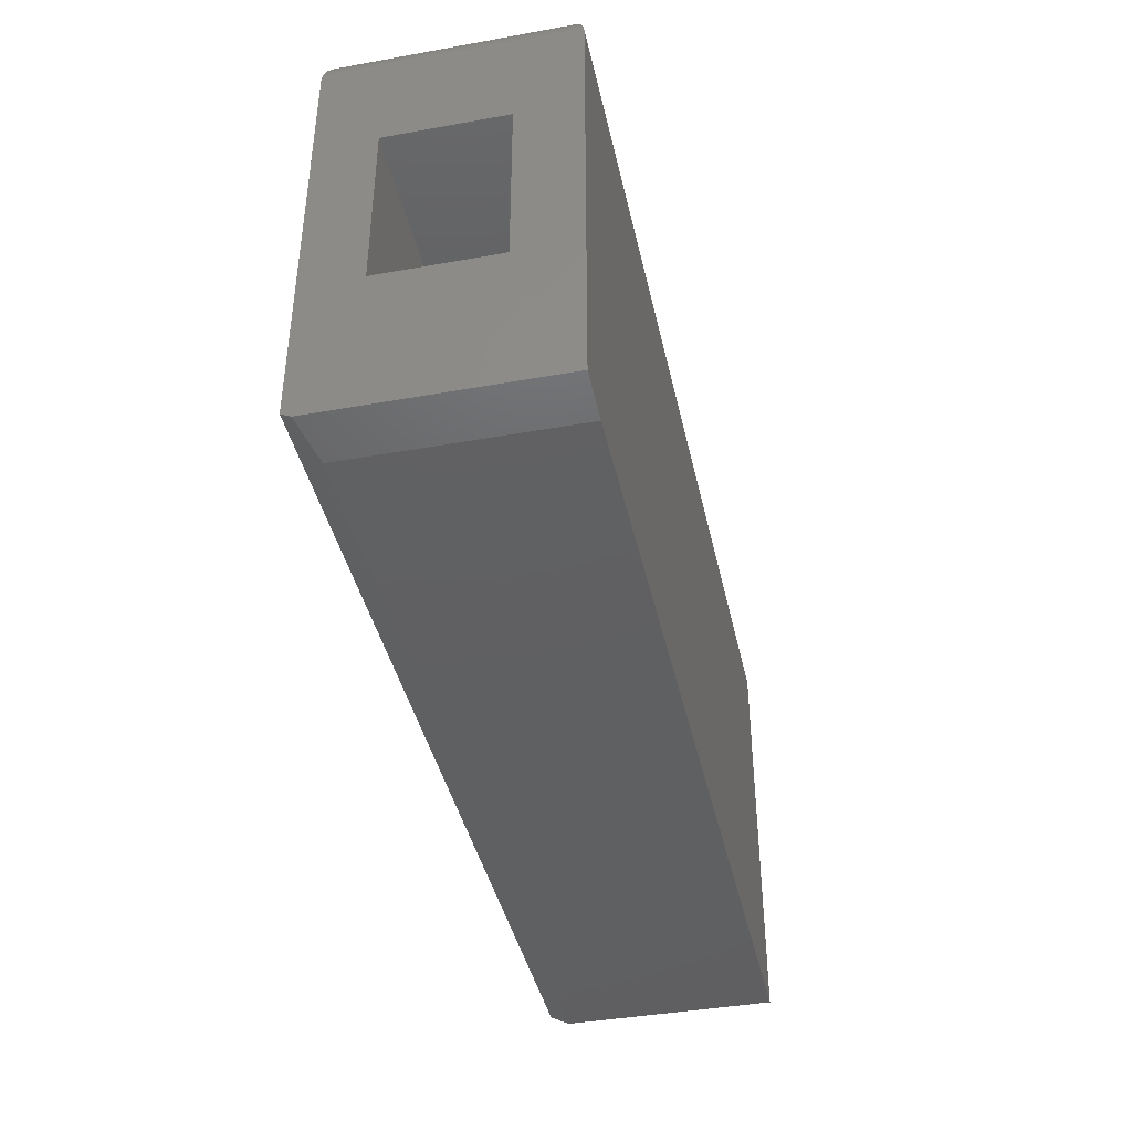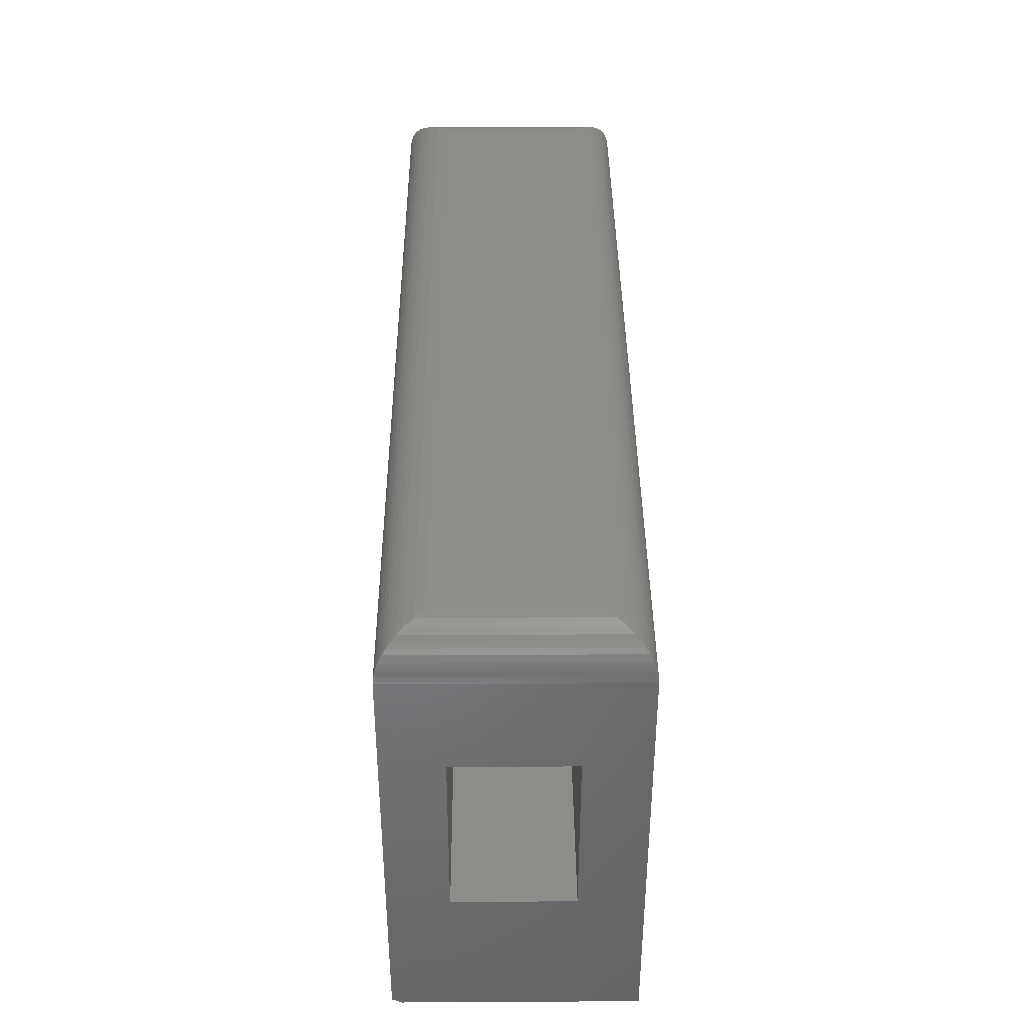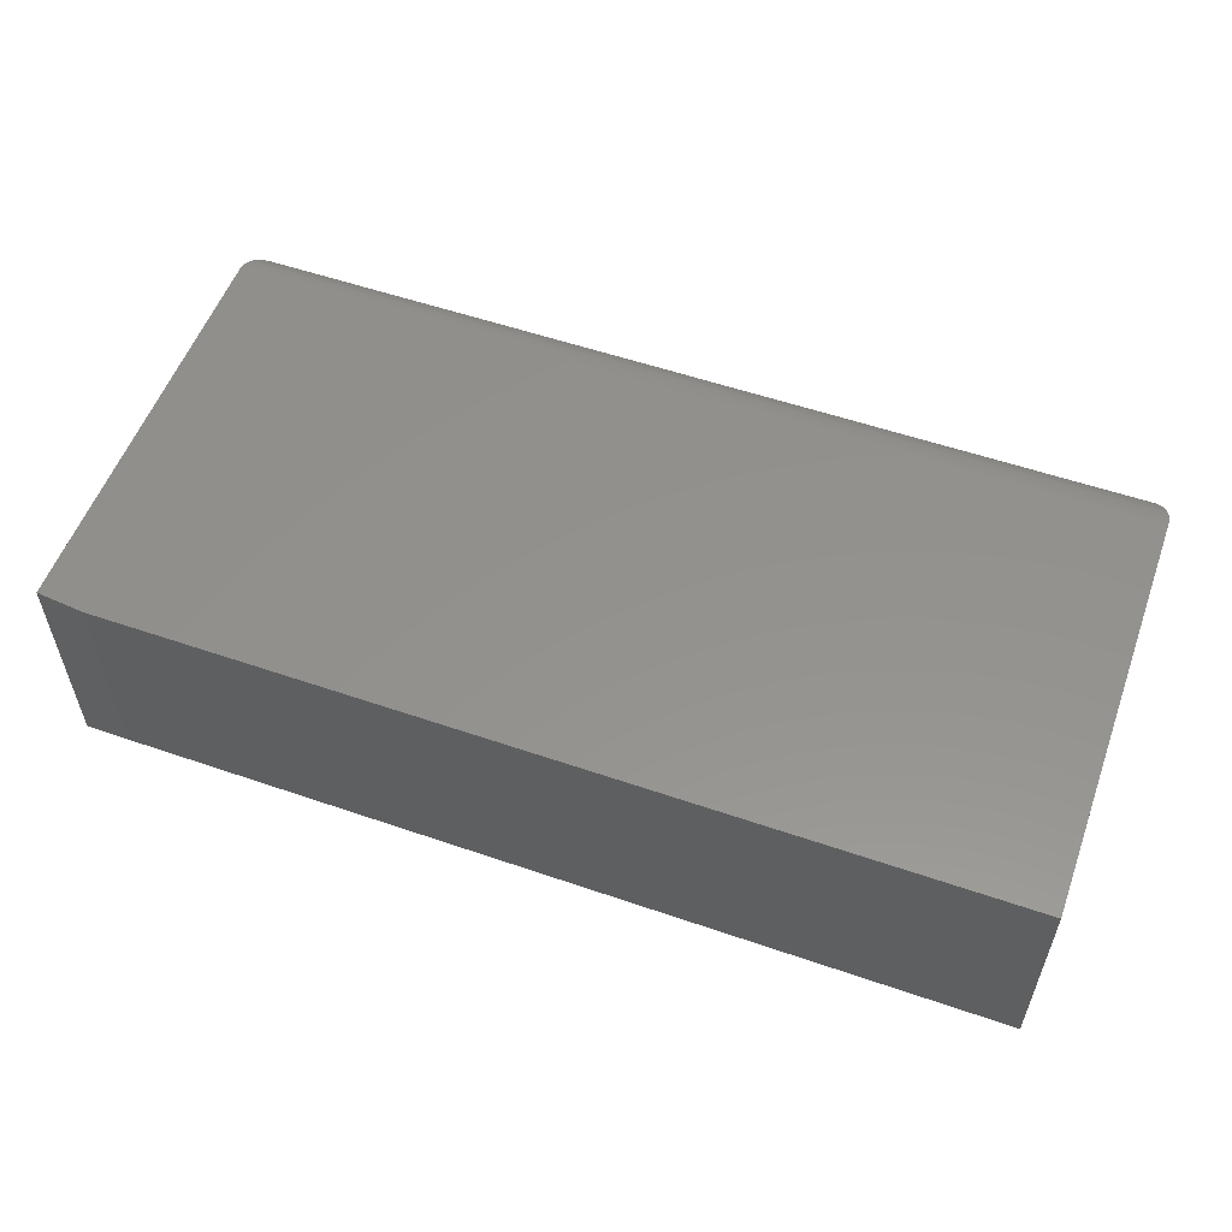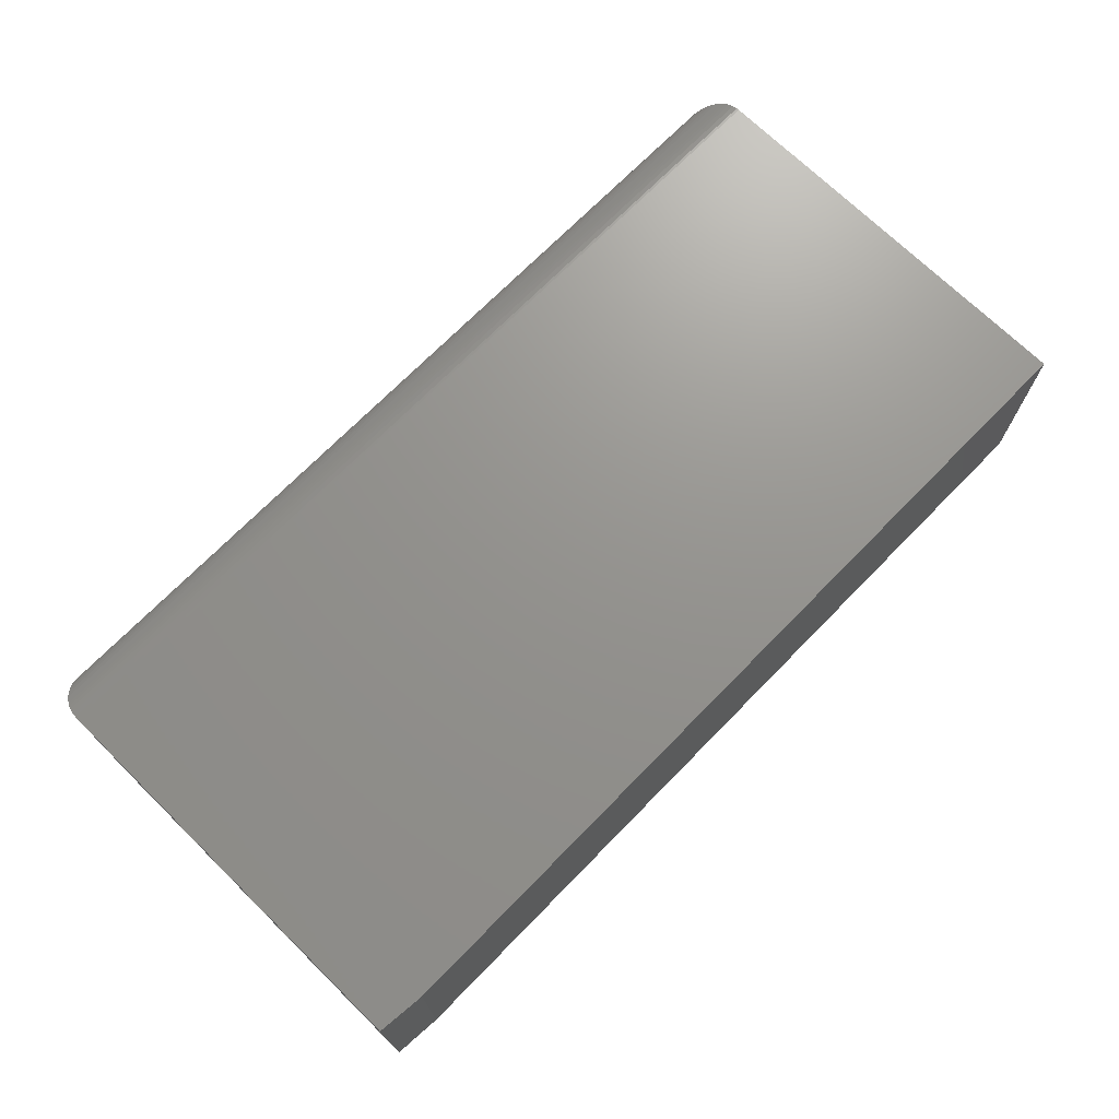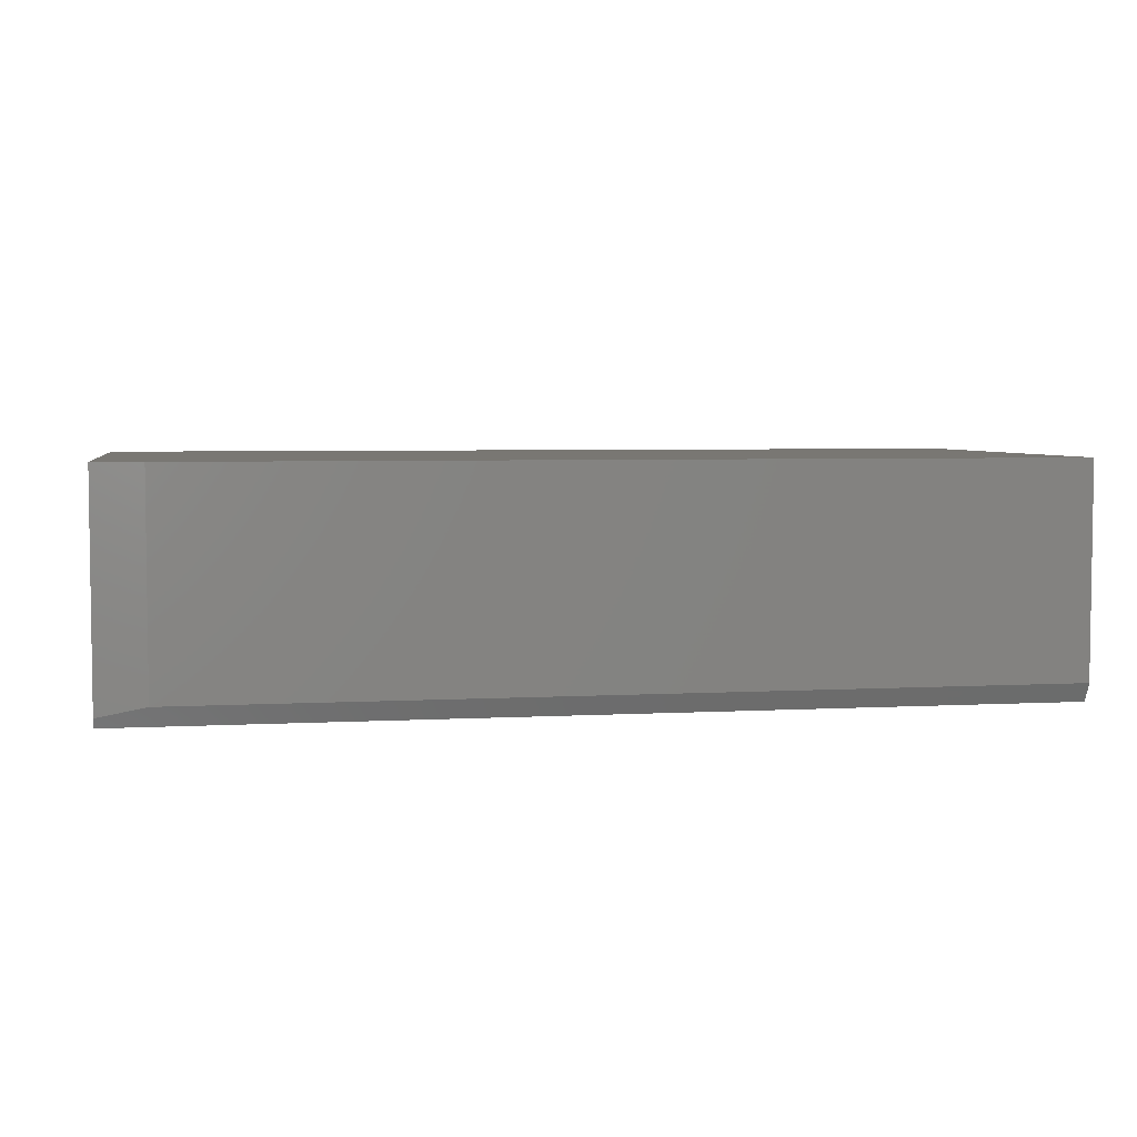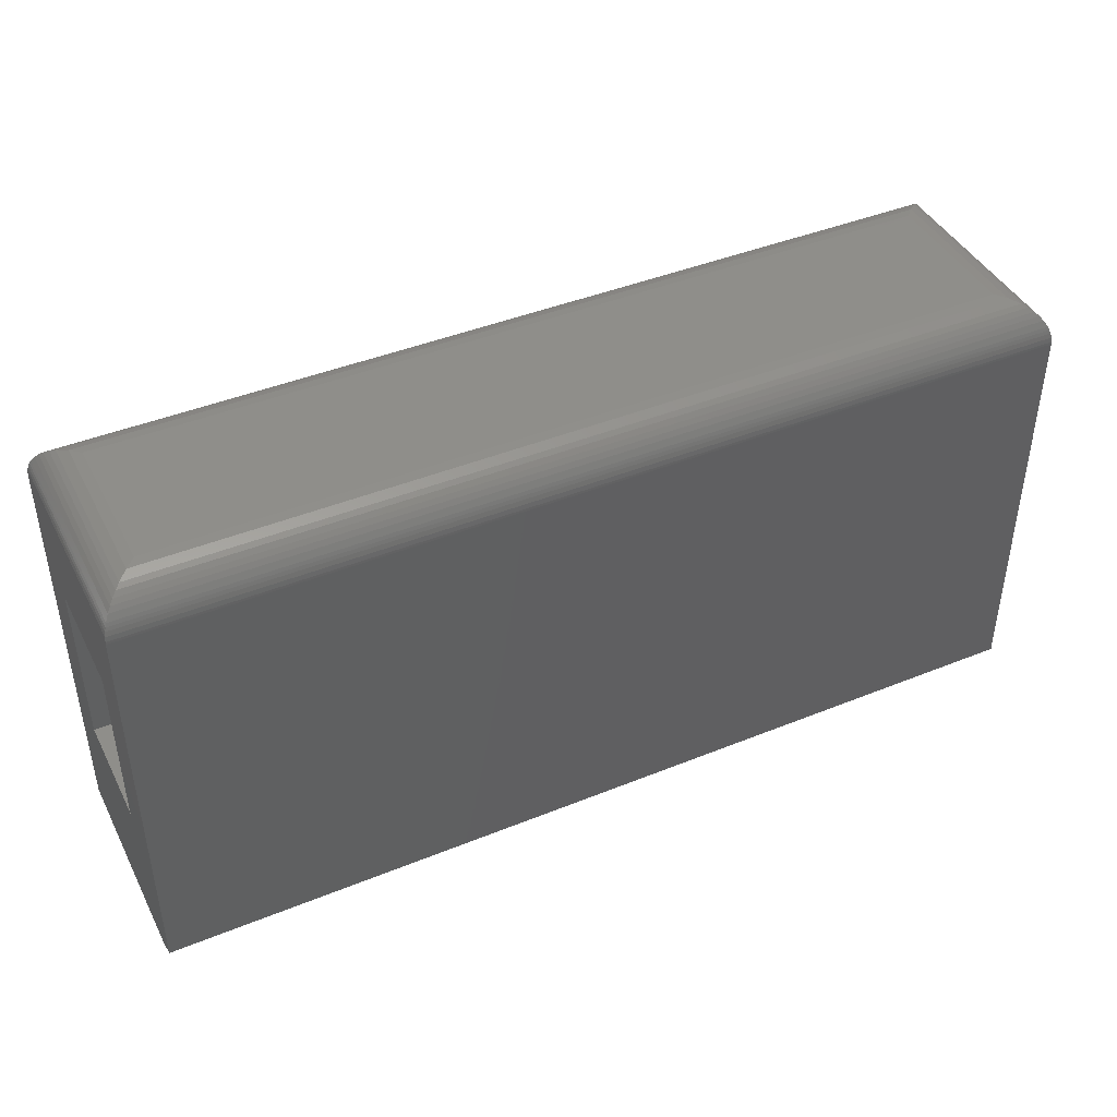
<metadata>
{"format":"stl","ext":"stl","renderer":"f3d","projection":"perspective","resolution":1024,"background":"white","views":[{"elev":-41.0,"azim":-77.7,"up":"+Y"},{"elev":38.4,"azim":-90.4,"up":"+Y"},{"elev":55.4,"azim":19.9,"up":"+Z"},{"elev":71.3,"azim":-45.6,"up":"+Z"},{"elev":4.6,"azim":-10.1,"up":"+Z"},{"elev":42.7,"azim":154.2,"up":"+Y"}]}
</metadata>
<code>
# stl→obj: 68 verts, 136 faces
v -0.75 -0.1406 -0.2891
v 0.75 -0.1406 -0.2891
v -0.75 0.1406 -0.2891
v 0.75 0.1406 -0.2891
v -0.75 0.1406 -0.1025
v 0.75 0.1406 -0.1025
v -0.75 -0.1406 -0.1025
v 0.75 -0.1406 -0.1025
v 0.75 -0.3828 -0.3516
v 0.75 -0.3672 -0.3828
v 0.75 -0.3828 -0.003865
v 0.75 0.2969 -0.003865
v 0.75 0.2969 -0.3828
v -0.75 -0.375 -0.3672
v -0.75 -0.375 -0.003865
v -0.75 -0.3672 -0.3828
v -0.75 0.2969 -0.003865
v -0.75 0.2969 -0.3828
v -0.6719 -0.3828 -0.003865
v -0.6719 -0.3828 -0.3516
v -0.6797 0.3672 -0.3125
v -0.6797 0.3672 -0.07418
v 0.6797 0.3672 -0.3125
v 0.6797 0.3672 -0.07418
v -0.6955 0.3654 -0.05837
v 0.6955 0.3654 -0.05837
v -0.7489 0.3091 -0.004934
v 0.7472 0.3166 -0.006702
v -0.7472 0.3166 -0.006702
v 0.7453 0.3222 -0.008601
v -0.7453 0.3222 -0.0086
v 0.743 0.3275 -0.01091
v -0.7374 0.3371 -0.01651
v 0.7374 0.3371 -0.01651
v 0.7319 0.344 -0.022
v -0.7319 0.344 -0.022
v 0.7258 0.3499 -0.02804
v -0.7258 0.3499 -0.02804
v 0.7185 0.3555 -0.0354
v -0.7185 0.3555 -0.03539
v 0.7107 0.36 -0.04314
v -0.7107 0.36 -0.04314
v -0.7499 0.3012 -0.004001
v 0.7499 0.3012 -0.004001
v 0.7489 0.3091 -0.004934
v -0.743 0.3275 -0.01091
v 0.6955 0.3654 -0.3283
v 0.7107 0.36 -0.3435
v 0.7185 0.3555 -0.3513
v 0.7258 0.3499 -0.3586
v 0.7319 0.344 -0.3647
v 0.743 0.3275 -0.3758
v 0.7453 0.3222 -0.3781
v 0.7472 0.3166 -0.38
v 0.7374 0.3371 -0.3702
v 0.7499 0.3012 -0.3827
v 0.7489 0.3091 -0.3817
v -0.6955 0.3654 -0.3283
v -0.7107 0.36 -0.3435
v -0.7185 0.3555 -0.3513
v -0.7258 0.3499 -0.3586
v -0.7319 0.344 -0.3647
v -0.743 0.3275 -0.3758
v -0.7453 0.3222 -0.3781
v -0.7472 0.3166 -0.38
v -0.7374 0.3371 -0.3702
v -0.7499 0.3012 -0.3827
v -0.7489 0.3091 -0.3817
f 1 2 3
f 3 2 4
f 3 4 5
f 5 4 6
f 5 6 7
f 7 6 8
f 7 8 1
f 1 8 2
f 9 10 2
f 9 2 8
f 9 8 11
f 11 8 12
f 12 8 6
f 12 6 13
f 13 6 4
f 13 4 10
f 10 4 2
f 14 15 7
f 14 7 1
f 14 1 16
f 17 7 15
f 7 17 5
f 5 17 18
f 5 18 3
f 3 18 16
f 3 16 1
f 19 15 20
f 20 15 14
f 16 18 10
f 10 18 13
f 19 20 11
f 11 20 9
f 14 16 20
f 20 16 10
f 20 10 9
f 11 12 19
f 19 12 17
f 19 17 15
f 21 22 23
f 23 22 24
f 24 25 26
f 24 22 25
f 27 28 29
f 29 28 30
f 29 30 31
f 31 30 32
f 33 34 35
f 33 35 36
f 36 35 37
f 36 37 38
f 38 37 39
f 38 39 40
f 40 39 41
f 40 41 42
f 42 41 26
f 42 26 25
f 17 12 43
f 43 12 44
f 43 44 27
f 27 44 45
f 27 45 28
f 34 33 32
f 32 33 46
f 32 46 31
f 23 26 47
f 23 24 26
f 47 26 41
f 47 41 48
f 48 41 39
f 48 39 49
f 49 39 37
f 49 37 50
f 50 37 35
f 50 35 51
f 51 35 34
f 52 32 30
f 52 30 53
f 53 30 28
f 53 28 54
f 54 28 45
f 32 52 34
f 34 52 55
f 34 55 51
f 12 13 44
f 44 13 56
f 44 56 45
f 45 56 57
f 45 57 54
f 21 47 58
f 21 23 47
f 58 47 48
f 58 48 59
f 59 48 49
f 59 49 60
f 60 49 50
f 60 50 61
f 61 50 51
f 61 51 62
f 62 51 55
f 63 52 53
f 63 53 64
f 64 53 54
f 64 54 65
f 65 54 57
f 52 63 55
f 55 63 66
f 55 66 62
f 13 18 56
f 56 18 67
f 56 67 57
f 57 67 68
f 57 68 65
f 22 58 25
f 22 21 58
f 68 29 65
f 65 29 31
f 65 31 64
f 64 31 46
f 66 33 36
f 66 36 62
f 62 36 38
f 62 38 61
f 61 38 40
f 61 40 60
f 60 40 42
f 60 42 59
f 59 42 25
f 59 25 58
f 18 17 67
f 67 17 43
f 67 43 68
f 68 43 27
f 68 27 29
f 33 66 46
f 46 66 63
f 46 63 64

</code>
